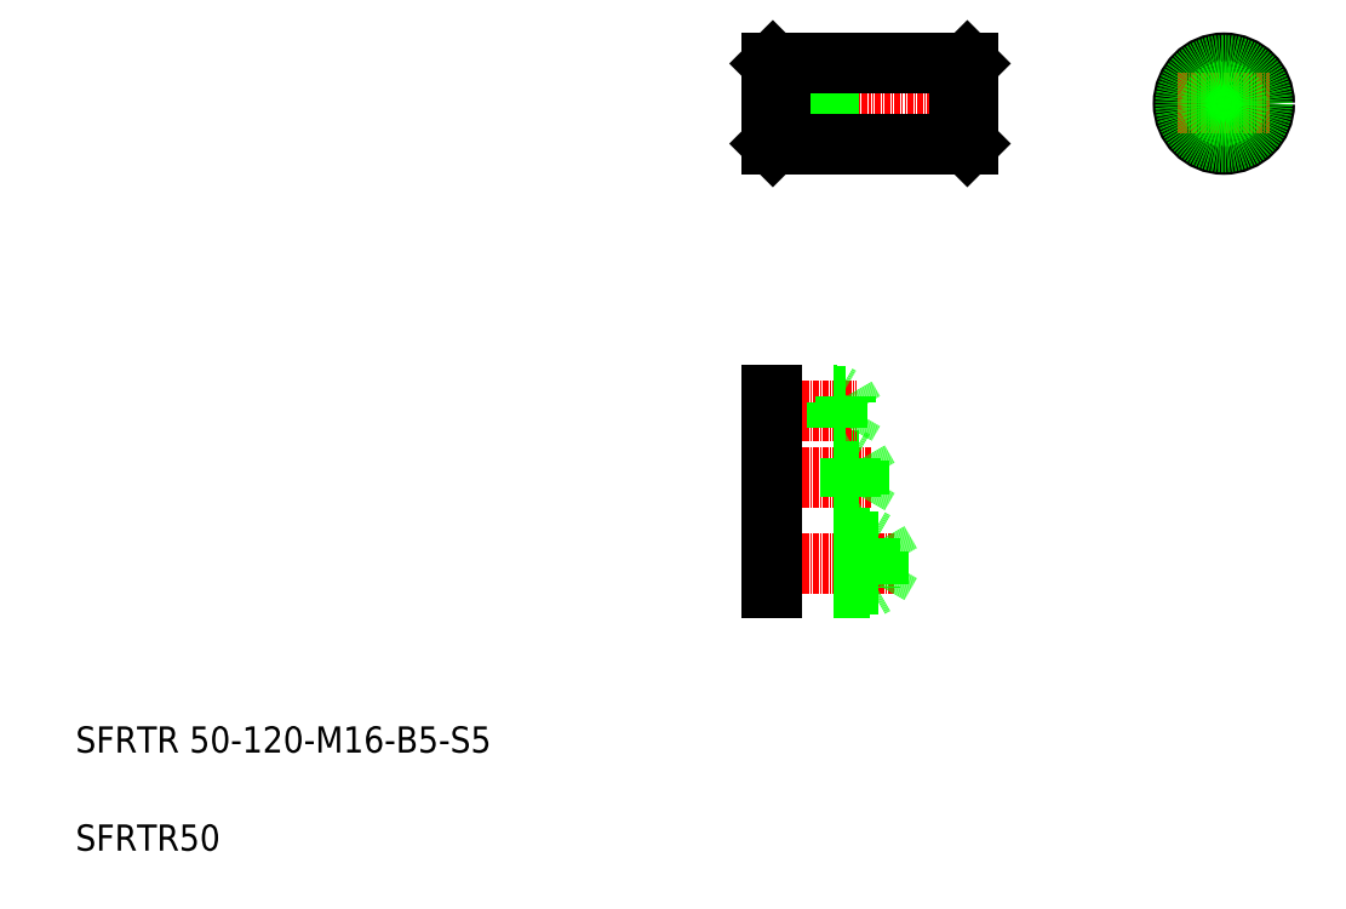
<metadata>
{"format":"dxf","ext":"dxf","renderer":"ezdxf+matplotlib","layout":"modelspace","background":"white","min_lineweight":24,"dpi":150}
</metadata>
<code>
0
SECTION
2
ENTITIES
0
TEXT
8
0
10
40
20
100
30
0
40
16
1
SFRTR 50-120-M16-B5-S5
0
TEXT
8
0
10
40
20
40
30
0
40
16
1
SFRTR50
0
LINE
8
CENTER
10
463.4
20
268
30
0
11
526.6
21
268
31
0
0
LINE
8
CENTER
10
463.4
20
215.9
30
0
11
540.5
21
215.9
31
0
0
LINE
8
0
10
466.2
20
229.1
30
0
11
531.2
21
229.1
31
0
0
LINE
8
0
10
466.2
20
202.6
30
0
11
531.2
21
202.6
31
0
0
LINE
8
0
10
466.2
20
200.9
30
0
11
526.2
21
200.9
31
0
0
LINE
8
0
10
466.2
20
230.9
30
0
11
526.2
21
230.9
31
0
0
LINE
8
0
10
466.2
20
280
30
0
11
514.2
21
280
31
0
0
LINE
8
0
10
466.2
20
256
30
0
11
514.2
21
256
31
0
0
LINE
8
0
10
466.2
20
257.5
30
0
11
519.2
21
257.5
31
0
0
LINE
8
0
10
466.2
20
278.5
30
0
11
519.2
21
278.5
31
0
0
LINE
8
0
10
466.2
20
230.9
30
0
11
466.2
21
200.9
31
0
0
LINE
8
0
10
466.2
20
280
30
0
11
466.2
21
256
31
0
0
LINE
8
0
10
531.2
20
229.1
30
0
11
531.2
21
202.6
31
0
0
LINE
8
0
10
526.2
20
230.9
30
0
11
526.2
21
200.9
31
0
0
LINE
8
0
10
531.2
20
229.1
30
0
11
538.8
21
215.9
31
0
0
LINE
8
0
10
531.2
20
202.6
30
0
11
538.8
21
215.9
31
0
0
LINE
8
0
10
526.2
20
200.9
30
0
11
529.2
21
202.6
31
0
0
LINE
8
0
10
526.2
20
230.9
30
0
11
529.2
21
229.1
31
0
0
LINE
8
0
10
519.2
20
278.5
30
0
11
525.2
21
268
31
0
0
LINE
8
0
10
519.2
20
257.5
30
0
11
525.2
21
268
31
0
0
LINE
8
0
10
514.2
20
280
30
0
11
514.2
21
256
31
0
0
LINE
8
0
10
519.2
20
278.5
30
0
11
519.2
21
257.5
31
0
0
LINE
8
0
10
514.2
20
256
30
0
11
516.8
21
257.5
31
0
0
LINE
8
0
10
514.2
20
280
30
0
11
516.8
21
278.5
31
0
0
LINE
8
CENTER
10
463.4
20
308.8
30
0
11
518.2
21
308.8
31
0
0
LINE
8
0
10
466.2
20
318.8
30
0
11
506.2
21
318.8
31
0
0
LINE
8
0
10
466.2
20
298.8
30
0
11
506.2
21
298.8
31
0
0
LINE
8
0
10
466.2
20
300.1
30
0
11
511.2
21
300.1
31
0
0
LINE
8
0
10
466.2
20
317.6
30
0
11
511.2
21
317.6
31
0
0
LINE
8
0
10
466.2
20
318.8
30
0
11
466.2
21
298.8
31
0
0
LINE
8
0
10
506.2
20
318.8
30
0
11
506.2
21
298.8
31
0
0
LINE
8
0
10
511.2
20
317.6
30
0
11
511.2
21
300.1
31
0
0
LINE
8
0
10
511.2
20
300.1
30
0
11
516.2
21
308.8
31
0
0
LINE
8
0
10
506.2
20
298.8
30
0
11
508.3
21
300.1
31
0
0
LINE
8
0
10
511.2
20
317.6
30
0
11
516.2
21
308.8
31
0
0
LINE
8
0
10
506.2
20
318.8
30
0
11
508.3
21
317.6
31
0
0
LINE
8
CENTER
10
463.2
20
497
30
0
11
589.2
21
497
31
0
0
LINE
8
0
10
501.2
20
504
30
0
11
505.2
21
497
31
0
0
LINE
8
0
10
501.2
20
490
30
0
11
505.2
21
497
31
0
0
LINE
8
0
10
466.7
20
472
30
0
11
469
21
472
31
0
0
LINE
8
0
10
466.7
20
522
30
0
11
469
21
522
31
0
0
LINE
8
0
10
466.7
20
522
30
0
11
466.7
21
472
31
0
0
LINE
8
0
10
466.2
20
521.5
30
0
11
466.2
21
472.5
31
0
0
LINE
8
0
10
466.2
20
472.5
30
0
11
466.7
21
472
31
0
0
LINE
8
0
10
466.2
20
504
30
0
11
501.2
21
504
31
0
0
LINE
8
0
10
466.2
20
490
30
0
11
501.2
21
490
31
0
0
LINE
8
0
10
466.2
20
489
30
0
11
498.2
21
489
31
0
0
LINE
8
0
10
466.2
20
505
30
0
11
498.2
21
505
31
0
0
LINE
8
0
10
501.2
20
504
30
0
11
501.2
21
490
31
0
0
LINE
8
0
10
498.2
20
505
30
0
11
498.2
21
489
31
0
0
LINE
8
0
10
498.2
20
489
30
0
11
499.9
21
490
31
0
0
LINE
8
0
10
498.2
20
505
30
0
11
499.9
21
504
31
0
0
LINE
8
0
10
466.2
20
521.5
30
0
11
466.7
21
522
31
0
0
LINE
8
0
10
585.7
20
522
30
0
11
585.7
21
472
31
0
0
LINE
8
0
10
586.2
20
521.5
30
0
11
586.2
21
472.5
31
0
0
LINE
8
0
10
585.7
20
472
30
0
11
586.2
21
472.5
31
0
0
LINE
8
0
10
586.2
20
521.5
30
0
11
585.7
21
522
31
0
0
LINE
8
CENTER
10
742.7
20
525
30
0
11
742.7
21
469
31
0
0
CIRCLE
8
0
10
742.7
20
497
30
0
40
25
0
LINE
8
CENTER
10
714.7
20
497
30
0
11
770.7
21
497
31
0
0
CIRCLE
8
0
10
742.7
20
497
30
0
40
7
0
CIRCLE
8
0
10
742.7
20
497
30
0
40
8
0
LINE
8
0
10
471.2
20
522
30
0
11
471.2
21
472
31
0
0
LINE
8
0
10
581.2
20
522
30
0
11
581.2
21
472
31
0
0
LINE
8
0
10
469
20
522
30
0
11
469
21
472
31
0
0
LINE
8
0
10
583.4
20
522
30
0
11
583.4
21
472
31
0
0
LINE
8
0
10
469
20
520.5
30
0
11
471.2
21
520.5
31
0
0
LINE
8
0
10
469
20
473.5
30
0
11
471.2
21
473.5
31
0
0
LINE
8
0
10
471.2
20
522
30
0
11
581.2
21
522
31
0
0
LINE
8
0
10
471.2
20
472
30
0
11
581.2
21
472
31
0
0
LINE
8
0
10
583.4
20
472
30
0
11
585.7
21
472
31
0
0
LINE
8
0
10
581.2
20
520.5
30
0
11
583.4
21
520.5
31
0
0
LINE
8
0
10
583.4
20
522
30
0
11
585.7
21
522
31
0
0
LINE
8
0
10
581.2
20
473.5
30
0
11
583.4
21
473.5
31
0
0
CIRCLE
8
0
10
742.7
20
497
30
0
40
23.5
0
ENDSEC
0
EOF

</code>
